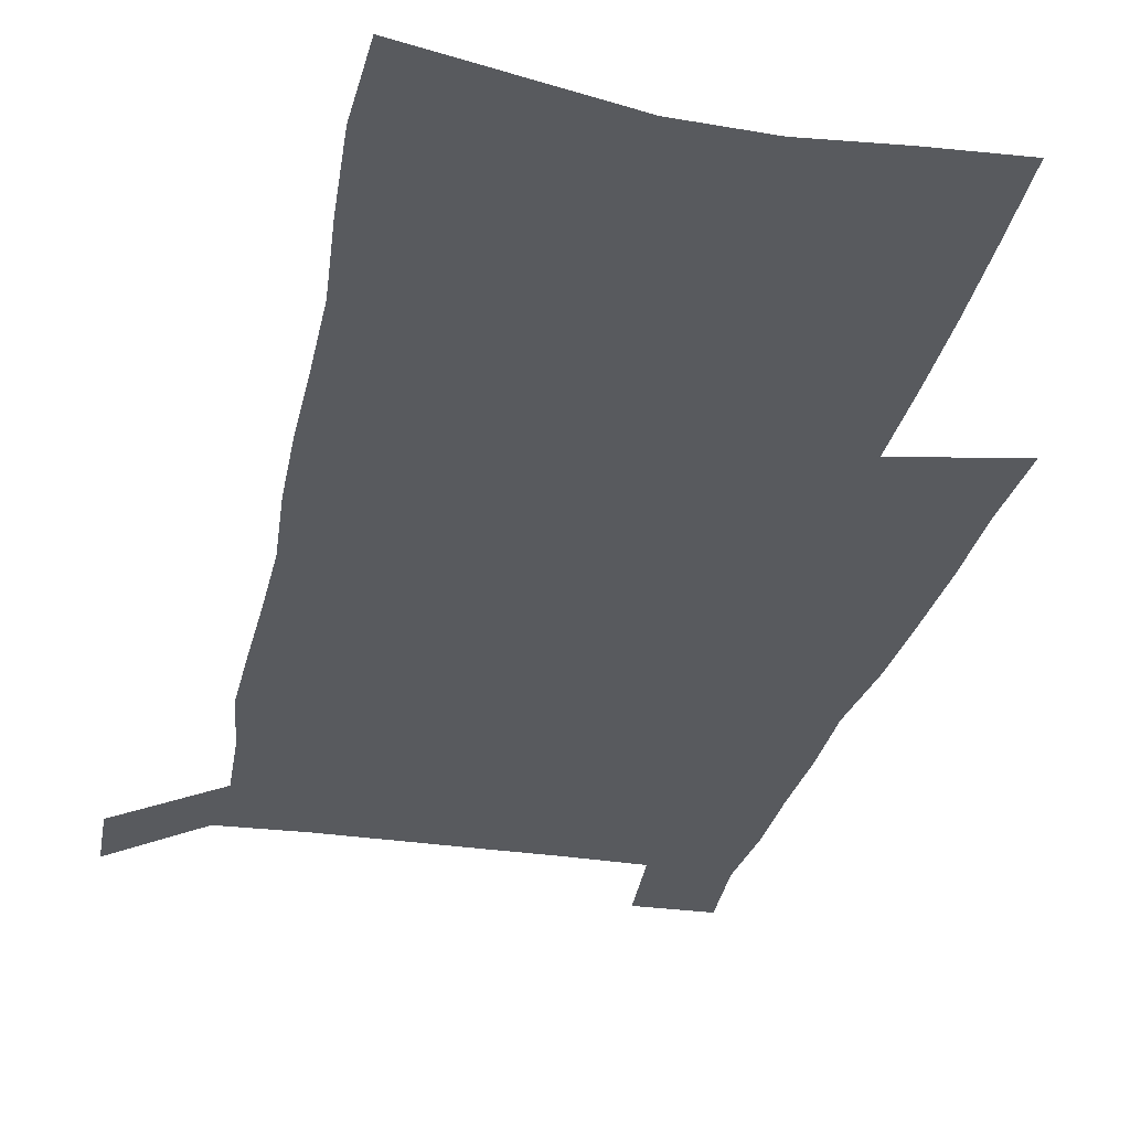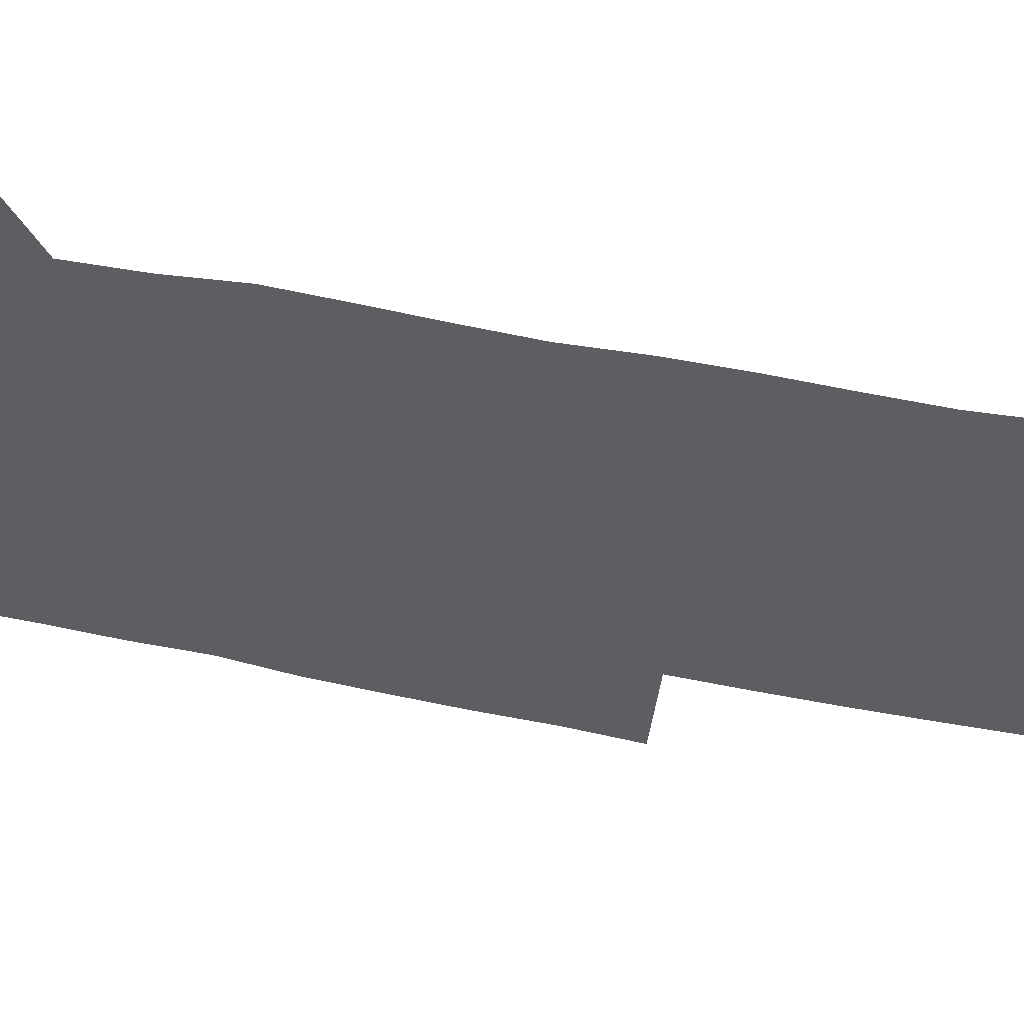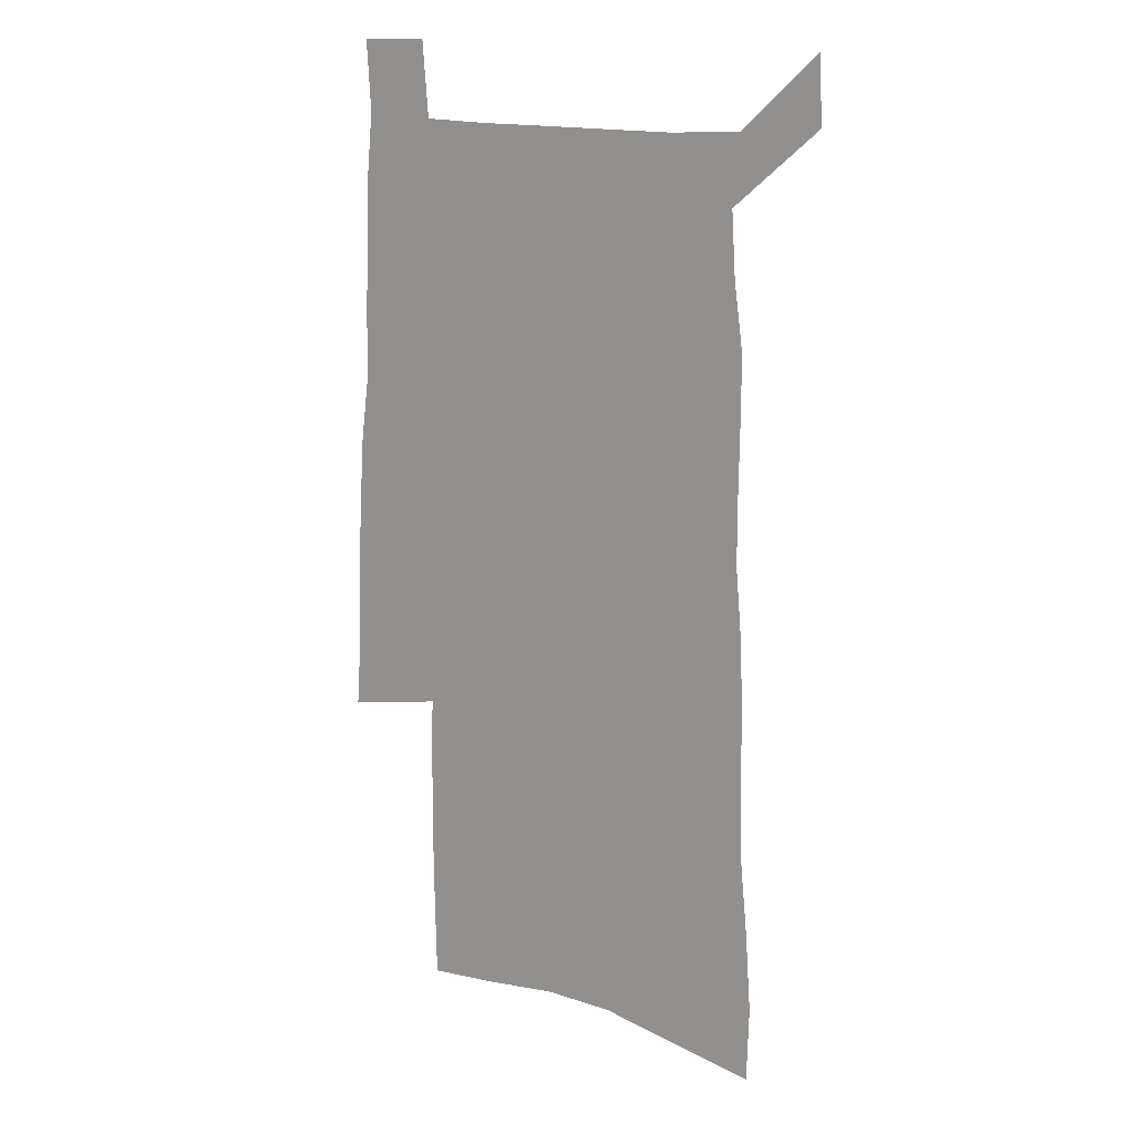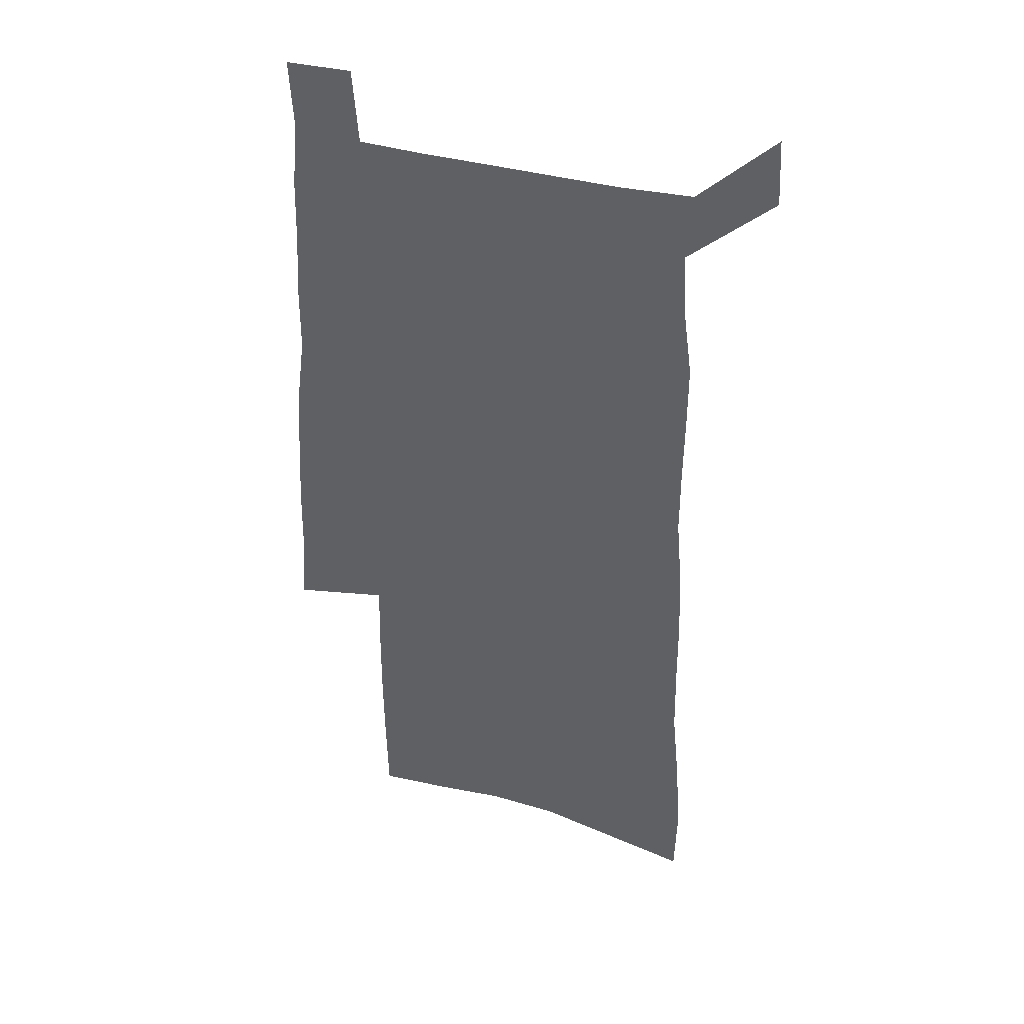
<metadata>
{"format":"obj","ext":"obj","renderer":"f3d","projection":"perspective","resolution":1024,"background":"white","views":[{"elev":-30.7,"azim":-12.1,"up":"+Z"},{"elev":-37.9,"azim":-106.3,"up":"+Z"},{"elev":15.8,"azim":-149.2,"up":"+Y"},{"elev":39.8,"azim":-161.6,"up":"+Y"}]}
</metadata>
<code>
v 456.3 555.5 0
v 457.7 581.9 0
v 476.6 178.4 0
v 475.8 209.3 0
v 478.1 242.2 0
v 481.3 274.5 0
v 481.9 304.3 0
v 482.2 333.5 0
v 483.3 362.4 0
v 485.8 391.4 0
v 485.8 418.8 0
v 485.5 445.9 0
v 485.4 472.7 0
v 488.9 499.5 0
v 490.6 525.6 0
v 488.4 552.9 0
v 508.7 185.3 0
v 514.5 222.6 0
v 515 252.2 0
v 515.4 281.4 0
v 515.5 310.2 0
v 516.3 338.9 0
v 516.2 366.6 0
v 518.3 394.7 0
v 517.4 421.1 0
v 518.7 447.7 0
v 519.2 473.6 0
v 518.8 499.4 0
v 518.8 525.2 0
v 517.7 551.6 0
v 540.7 192.3 0
v 542.4 224.9 0
v 544.2 256.7 0
v 544.1 284.4 0
v 544.6 313.3 0
v 544.7 341.4 0
v 545.2 369.3 0
v 545.2 396 0
v 546 422.8 0
v 545.9 448.5 0
v 545.1 474.2 0
v 546 499.7 0
v 545.5 525.2 0
v 544.5 551.7 0
v 569.1 193.5 0
v 570.2 228.1 0
v 570.7 257.9 0
v 571 284.2 0
v 571.7 314.8 0
v 571.8 342.7 0
v 571.8 370.2 0
v 571.9 397.1 0
v 571.8 423.2 0
v 571.7 449.1 0
v 572 474.9 0
v 571.9 499.9 0
v 571.7 524.9 0
v 570.8 551.8 0
v 597.4 190.7 0
v 597.2 226.3 0
v 598 255.5 0
v 598 286.2 0
v 598.5 314.1 0
v 598.7 341.7 0
v 597.8 370.9 0
v 597.8 397.2 0
v 597.6 423.5 0
v 597.7 449.4 0
v 597.2 475.2 0
v 597.1 500.3 0
v 597.1 525.7 0
v 596.9 551.8 0
v 625.9 189 0
v 626.5 220.5 0
v 626.9 251.1 0
v 626.6 282 0
v 626 312.4 0
v 626.5 340.5 0
v 625.6 368.8 0
v 624.9 396.1 0
v 625.5 422.7 0
v 624.3 449.4 0
v 624.2 475.4 0
v 624.6 501.2 0
v 623.2 526.8 0
v 623 552.5 0
v 625.3 582.4 0
v 664.5 305 0
v 662.4 334.8 0
v 661.8 363.7 0
v 660.4 392.4 0
v 658.6 420.5 0
v 655 448.7 0
v 654.8 475.5 0
v 653.4 502 0
v 652.7 528.3 0
v 650.3 554.2 0
v 651.8 581.9 0
f 15 16 1
f 1 16 2
f 3 17 4
f 17 18 4
f 4 18 5
f 18 19 5
f 5 19 6
f 19 20 6
f 6 20 7
f 20 21 7
f 7 21 8
f 21 22 8
f 8 22 9
f 22 23 9
f 9 23 10
f 23 24 10
f 10 24 11
f 24 25 11
f 11 25 12
f 25 26 12
f 12 26 13
f 26 27 13
f 13 27 14
f 27 28 14
f 14 28 15
f 28 29 15
f 15 29 16
f 29 30 16
f 17 31 18
f 31 32 18
f 18 32 19
f 32 33 19
f 19 33 20
f 33 34 20
f 20 34 21
f 34 35 21
f 21 35 22
f 35 36 22
f 22 36 23
f 36 37 23
f 23 37 24
f 37 38 24
f 24 38 25
f 38 39 25
f 25 39 26
f 39 40 26
f 26 40 27
f 40 41 27
f 27 41 28
f 41 42 28
f 28 42 29
f 42 43 29
f 29 43 30
f 43 44 30
f 31 45 32
f 45 46 32
f 32 46 33
f 46 47 33
f 33 47 34
f 47 48 34
f 34 48 35
f 48 49 35
f 35 49 36
f 49 50 36
f 36 50 37
f 50 51 37
f 37 51 38
f 51 52 38
f 38 52 39
f 52 53 39
f 39 53 40
f 53 54 40
f 40 54 41
f 54 55 41
f 41 55 42
f 55 56 42
f 42 56 43
f 56 57 43
f 43 57 44
f 57 58 44
f 45 59 46
f 59 60 46
f 46 60 47
f 60 61 47
f 47 61 48
f 61 62 48
f 48 62 49
f 62 63 49
f 49 63 50
f 63 64 50
f 50 64 51
f 64 65 51
f 51 65 52
f 65 66 52
f 52 66 53
f 66 67 53
f 53 67 54
f 67 68 54
f 54 68 55
f 68 69 55
f 55 69 56
f 69 70 56
f 56 70 57
f 70 71 57
f 57 71 58
f 71 72 58
f 59 73 60
f 73 74 60
f 60 74 61
f 74 75 61
f 61 75 62
f 75 76 62
f 62 76 63
f 76 77 63
f 63 77 64
f 77 78 64
f 64 78 65
f 78 79 65
f 65 79 66
f 79 80 66
f 66 80 67
f 80 81 67
f 67 81 68
f 81 82 68
f 68 82 69
f 82 83 69
f 69 83 70
f 83 84 70
f 70 84 71
f 84 85 71
f 71 85 72
f 85 86 72
f 77 88 78
f 88 89 78
f 78 89 79
f 89 90 79
f 79 90 80
f 90 91 80
f 80 91 81
f 91 92 81
f 81 92 82
f 92 93 82
f 82 93 83
f 93 94 83
f 83 94 84
f 94 95 84
f 84 95 85
f 95 96 85
f 85 96 86
f 96 97 86
f 86 97 87
f 97 98 87

</code>
